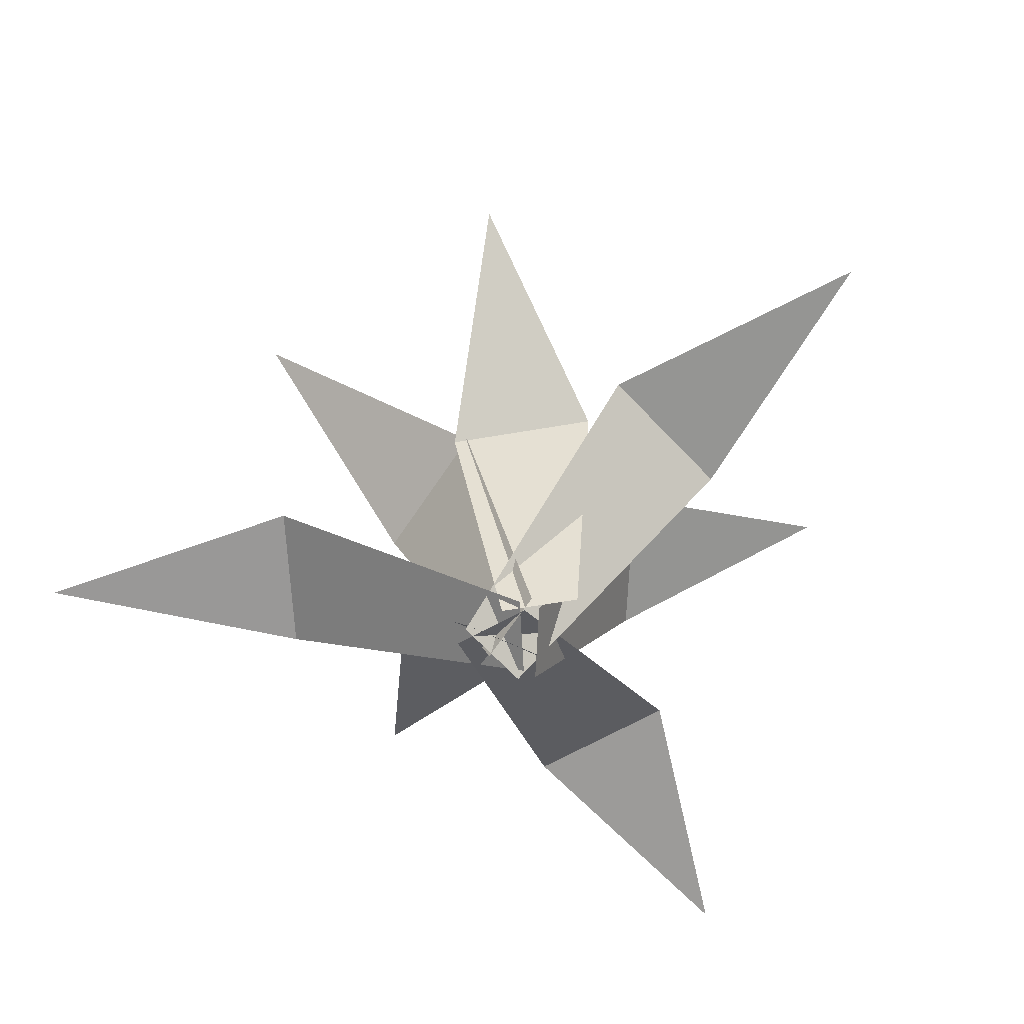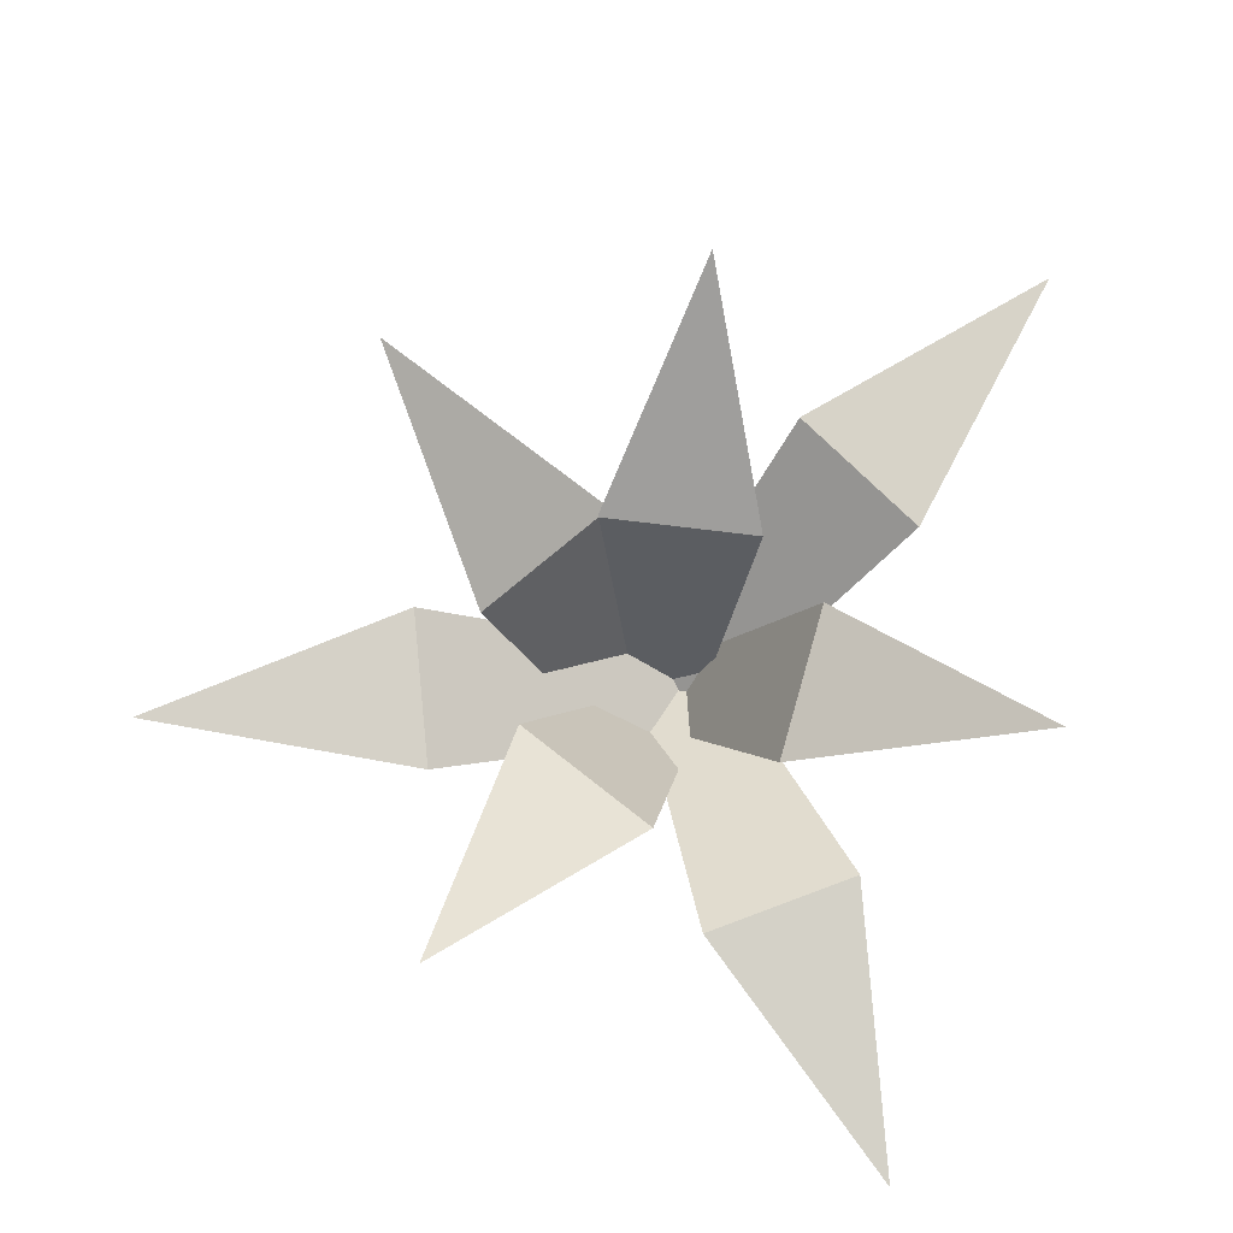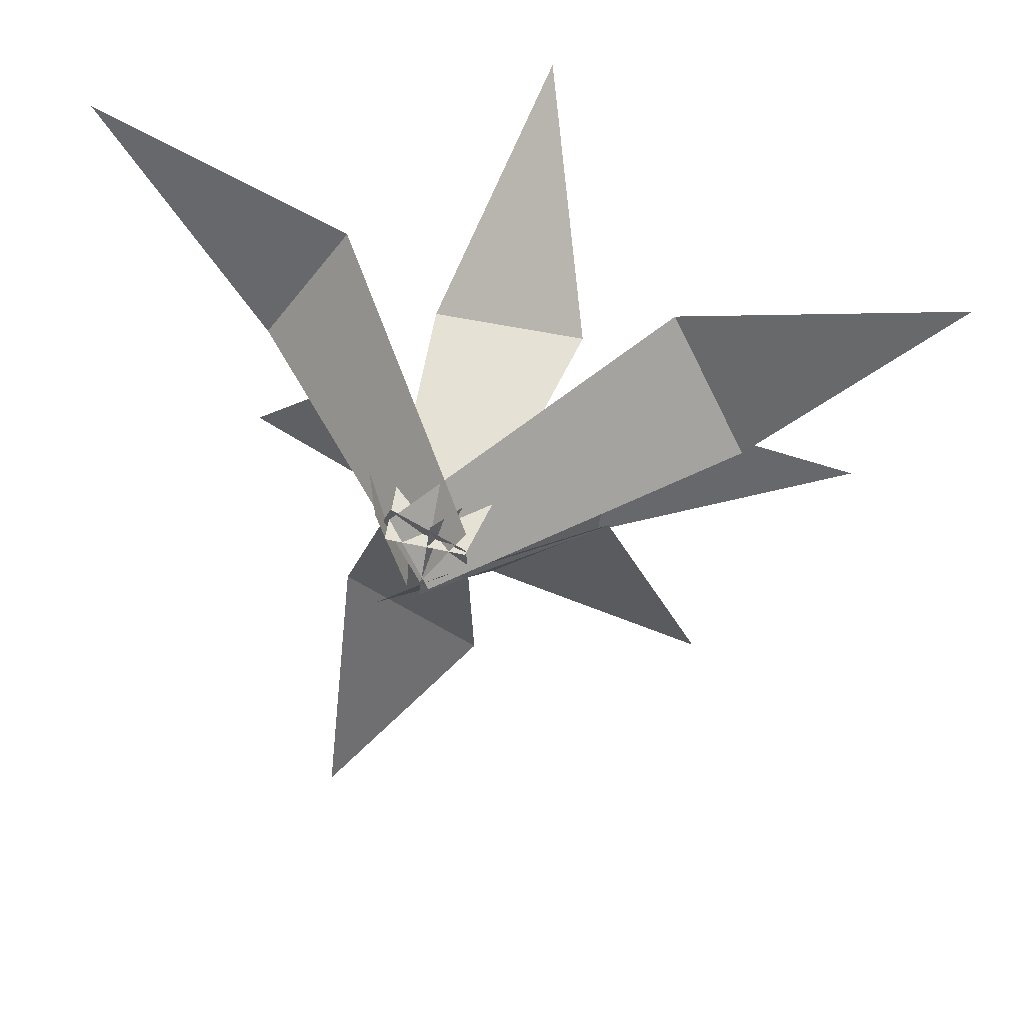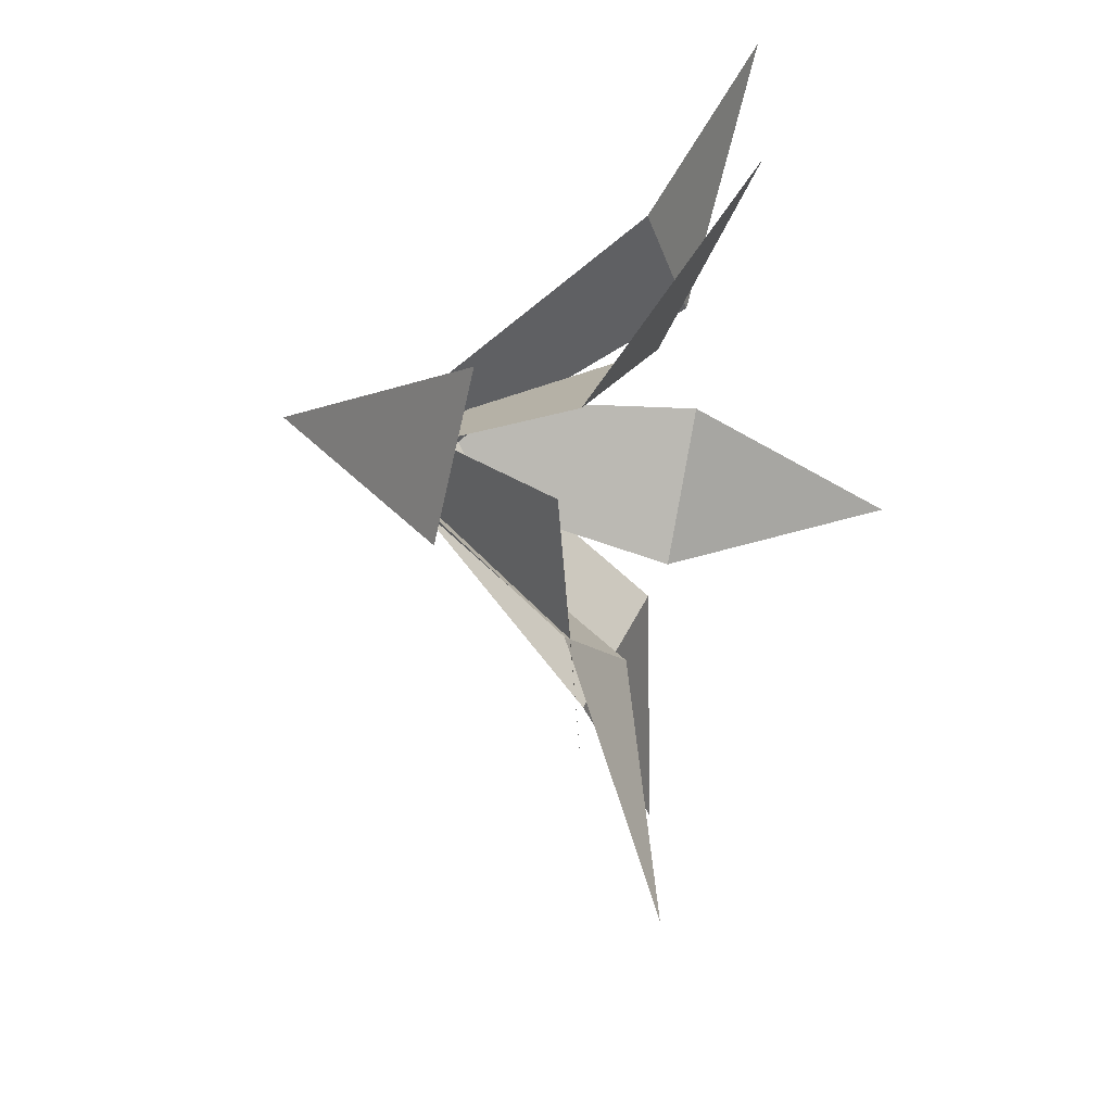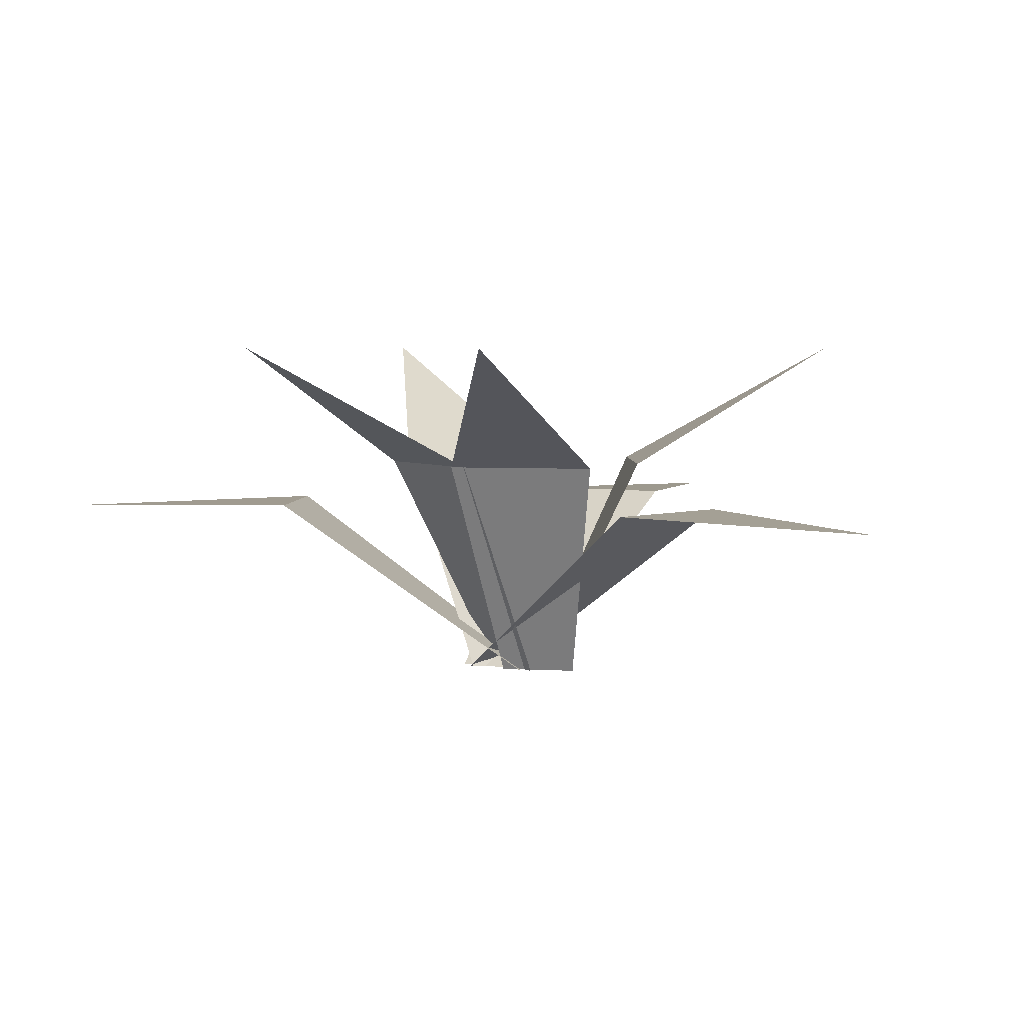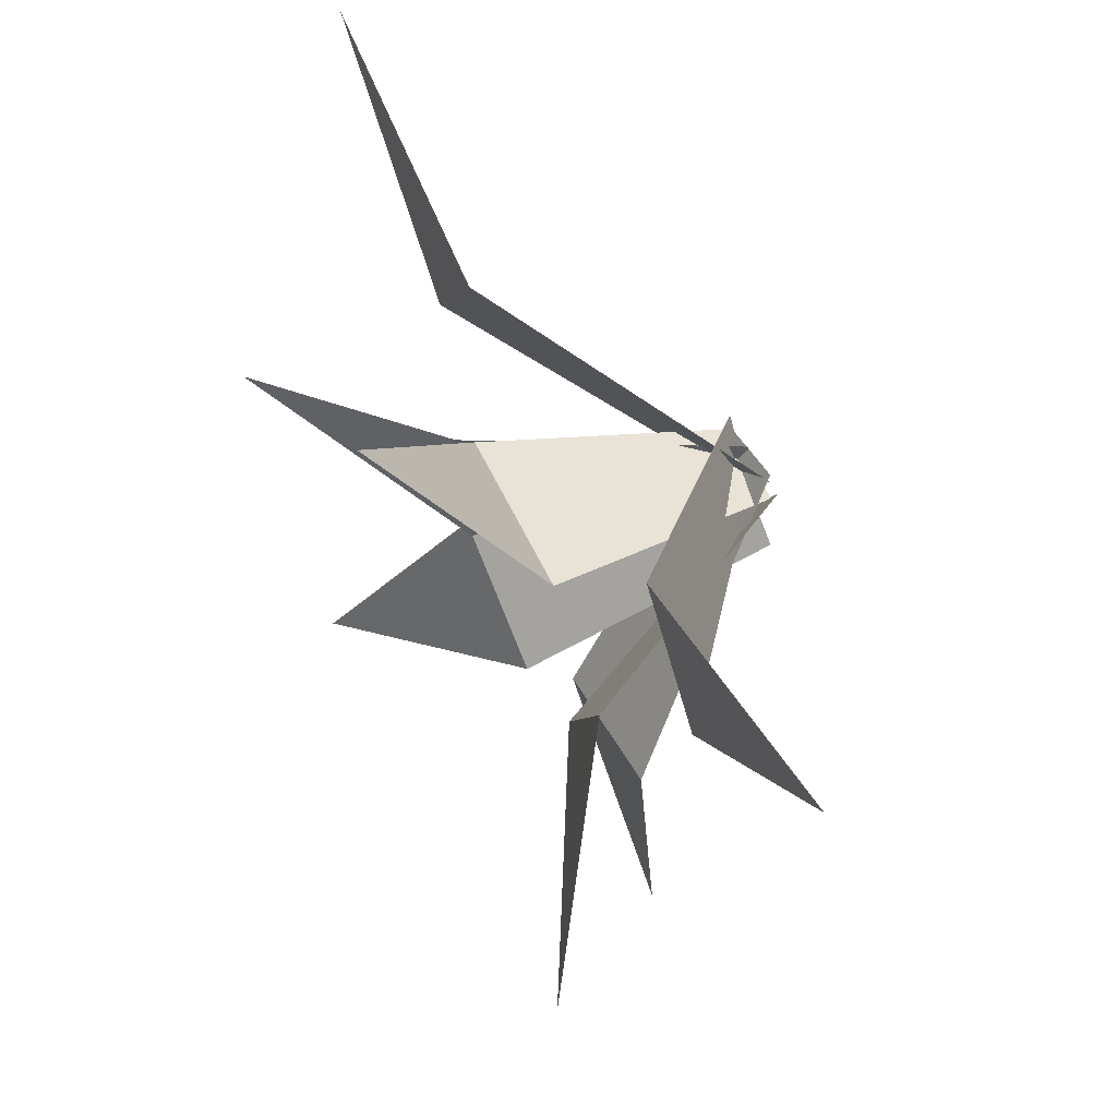
<metadata>
{"format":"obj","ext":"obj","renderer":"f3d","projection":"perspective","resolution":1024,"background":"white","views":[{"elev":-68.5,"azim":155.3,"up":"+Y"},{"elev":78.6,"azim":-74.0,"up":"+Y"},{"elev":33.4,"azim":19.3,"up":"+Z"},{"elev":26.7,"azim":117.8,"up":"+Z"},{"elev":4.5,"azim":156.5,"up":"+Y"},{"elev":64.4,"azim":-116.5,"up":"+Z"}]}
</metadata>
<code>
g grass-clumb_white
v -0.07975 0.2472 0.1152
v 0.07975 0.2472 0.1152
v 6.687e-08 0.3824 0.3478
v -0.1122 0.2472 -0.1298
v -0.1718 0.2472 0.01811
v -0.3578 0.3824 -0.1428
v 0.1258 0.2472 0.04281
v 0.1004 0.2472 -0.1147
v 0.3427 0.3824 -0.07295
v 0.1122 0.2472 -0.1055
v -0.01966 0.2472 -0.1952
v 0.1771 0.3824 -0.3427
v -0.2495 0.1979 0.0898
v -0.1547 0.1979 0.2181
v -0.427 0.1903 0.3202
v -0.02318 0.1979 -0.2641
v -0.1714 0.1979 -0.2052
v -0.2006 0.1903 -0.4945
v 0.1888 0.1979 0.1862
v 0.2635 0.1979 0.04525
v 0.4732 0.1903 0.2467
v -0.07975 0.2472 0.1152
v 6.687e-08 0.3824 0.3478
v 0.07975 0.2472 0.1152
v -0.1122 0.2472 -0.1298
v -0.3578 0.3824 -0.1428
v -0.1718 0.2472 0.01811
v 0.1258 0.2472 0.04281
v 0.3427 0.3824 -0.07295
v 0.1004 0.2472 -0.1147
v 0.1122 0.2472 -0.1055
v 0.1771 0.3824 -0.3427
v -0.01966 0.2472 -0.1952
v -0.2495 0.1979 0.0898
v -0.427 0.1903 0.3202
v -0.1547 0.1979 0.2181
v -0.02318 0.1979 -0.2641
v -0.2006 0.1903 -0.4945
v -0.1714 0.1979 -0.2052
v 0.1888 0.1979 0.1862
v 0.4732 0.1903 0.2467
v 0.2635 0.1979 0.04525
v 0.04168 -7.288e-09 2.22e-16
v 0.07975 0.2472 0.1152
v -0.07975 0.2472 0.1152
v -0.04168 7.288e-09 0
v -0.05075 6.719e-09 0.02587
v -0.1718 0.2472 0.01811
v -0.1122 0.2472 -0.1298
v -0.01959 8.927e-09 -0.05145
v -0.007281 2.351e-08 -0.05873
v 0.1004 0.2472 -0.1147
v 0.1258 0.2472 0.04281
v 0.005991 1.221e-08 0.02357
v -0.05297 3.382e-08 -0.07848
v -0.01966 0.2472 -0.1952
v 0.1122 0.2472 -0.1055
v 0.01598 1.724e-08 -0.03161
v 0.04344 -1.012e-08 0.02419
v -0.1547 0.1979 0.2181
v -0.2495 0.1979 0.0898
v -0.006112 5.577e-09 -0.04285
v -0.03447 1.566e-09 0.03583
v -0.1714 0.1979 -0.2052
v -0.02318 0.1979 -0.2641
v 0.043 -8.162e-09 0.005025
v 0.003049 5.281e-09 -0.04962
v 0.2635 0.1979 0.04525
v 0.1888 0.1979 0.1862
v -0.03601 4.776e-09 0.02403
v 0.04168 -7.288e-09 2.22e-16
v -0.04168 7.288e-09 0
v -0.07975 0.2472 0.1152
v 0.07975 0.2472 0.1152
v -0.05075 6.719e-09 0.02587
v -0.01959 8.927e-09 -0.05145
v -0.1122 0.2472 -0.1298
v -0.1718 0.2472 0.01811
v -0.007281 2.351e-08 -0.05873
v 0.005991 1.221e-08 0.02357
v 0.1258 0.2472 0.04281
v 0.1004 0.2472 -0.1147
v -0.05297 3.382e-08 -0.07848
v 0.01598 1.724e-08 -0.03161
v 0.1122 0.2472 -0.1055
v -0.01966 0.2472 -0.1952
v 0.04344 -1.012e-08 0.02419
v -0.006112 5.577e-09 -0.04285
v -0.2495 0.1979 0.0898
v -0.1547 0.1979 0.2181
v -0.03447 1.566e-09 0.03583
v 0.043 -8.162e-09 0.005025
v -0.02318 0.1979 -0.2641
v -0.1714 0.1979 -0.2052
v 0.003049 5.281e-09 -0.04962
v -0.03601 4.776e-09 0.02403
v 0.1888 0.1979 0.1862
v 0.2635 0.1979 0.04525
f 2 1 3
f 5 4 6
f 8 7 9
f 11 10 12
f 14 13 15
f 17 16 18
f 20 19 21
f 23 22 24
f 26 25 27
f 29 28 30
f 32 31 33
f 35 34 36
f 38 37 39
f 41 40 42
f 44 43 45
f 45 43 46
f 48 47 49
f 49 47 50
f 52 51 53
f 53 51 54
f 56 55 57
f 57 55 58
f 60 59 61
f 61 59 62
f 64 63 65
f 65 63 66
f 68 67 69
f 69 67 70
f 72 71 73
f 73 71 74
f 76 75 77
f 77 75 78
f 80 79 81
f 81 79 82
f 84 83 85
f 85 83 86
f 88 87 89
f 89 87 90
f 92 91 93
f 93 91 94
f 96 95 97
f 97 95 98

</code>
